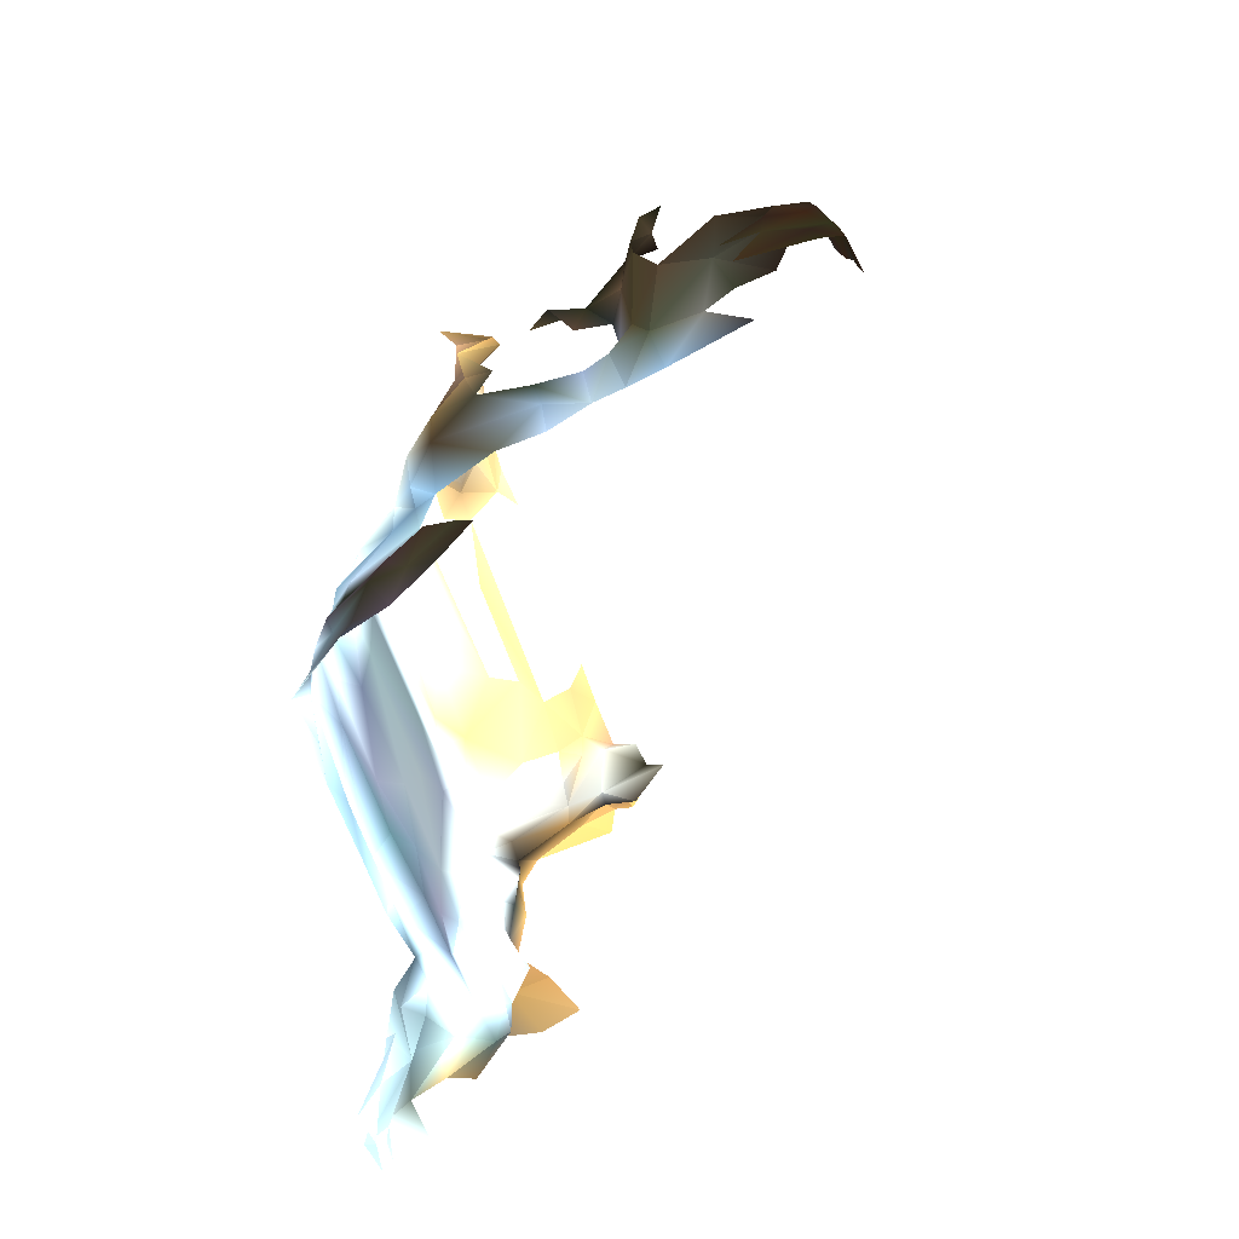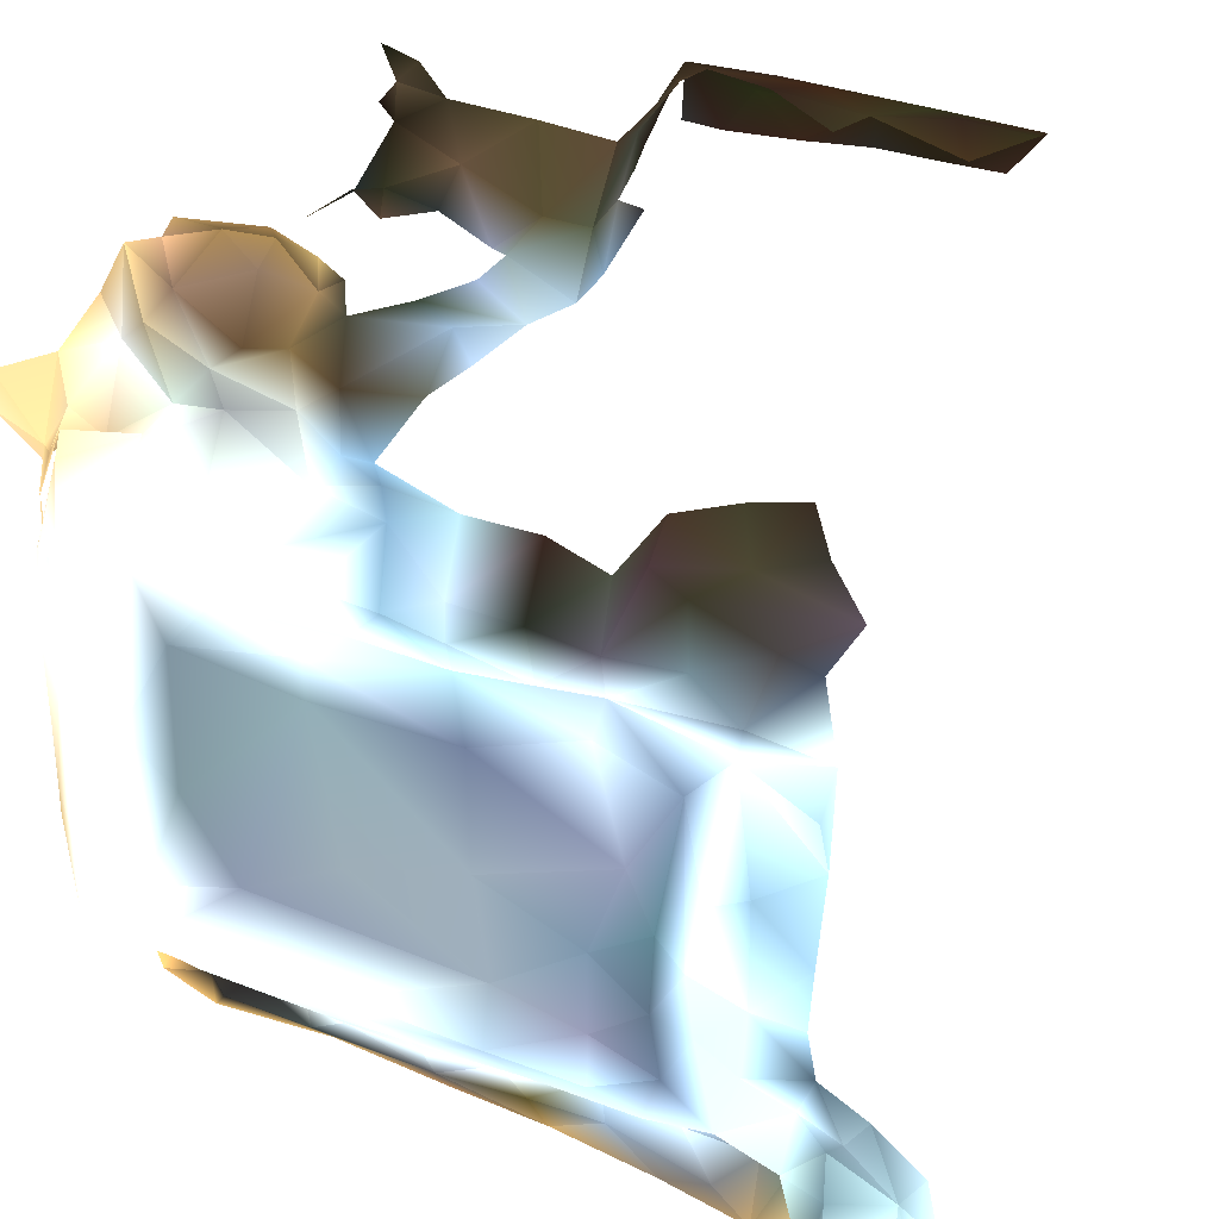
<metadata>
{"format":"obj","ext":"obj","renderer":"f3d","projection":"perspective","resolution":1024,"background":"white","views":[{"elev":-74.6,"azim":22.1,"up":"+Y"},{"elev":32.5,"azim":-61.2,"up":"+Z"}]}
</metadata>
<code>
v 2.948 2.189 1.451 0.102 0.09804 0.06667
v 2.819 1.824 1.421 0.3176 0.2902 0.2588
v 2.835 1.864 1.429 0.3412 0.3961 0.4588
v 2.827 1.894 1.421 0.4588 0.3725 0.2314
v 2.832 2.113 1.439 0.1333 0.1255 0.1137
v 2.876 2.151 1.44 0.4 0.3098 0.1843
v 2.828 2.044 1.429 0.1608 0.1843 0.1843
v 2.834 2.035 1.421 0.6196 0.5059 0.3137
v 2.826 2.101 1.43 0.1176 0.1176 0.1176
v 2.836 2.086 1.441 0.102 0.09412 0.09804
v 2.828 2.108 1.42 0.6431 0.5176 0.3059
v 2.83 1.909 1.432 0.2196 0.2 0.1098
v 2.826 1.964 1.43 0.2588 0.2588 0.2627
v 2.853 1.918 1.412 0.4941 0.3804 0.2353
v 2.83 1.958 1.421 0.5137 0.3882 0.2588
v 2.808 1.765 1.421 0.4196 0.3451 0.2353
v 2.82 1.793 1.429 0.2784 0.2824 0.2941
v 2.841 1.775 1.44 0.2863 0.3098 0.3216
v 2.761 1.632 1.44 0.6706 0.7686 0.7804
v 2.799 1.731 1.443 0.5569 0.4902 0.3451
v 2.753 1.691 1.419 0.7176 0.7922 0.8235
v 2.774 1.72 1.406 0.6431 0.7216 0.7333
v 2.847 1.841 1.405 0.4471 0.3765 0.2588
v 2.871 1.88 1.395 0.5059 0.4118 0.2745
v 2.84 2.152 1.421 0.6471 0.5098 0.3137
v 2.924 2.183 1.423 0.6588 0.5098 0.2824
v 2.879 2.195 1.42 0.6627 0.5216 0.3098
v 2.909 2.156 1.442 0.1255 0.1176 0.1176
v 2.932 2.156 1.436 0.1725 0.1569 0.1373
v 2.921 2.186 1.433 0.4941 0.3608 0.2549
v 2.901 2.199 1.431 0.651 0.5059 0.302
v 2.9 2.184 1.409 0.6549 0.5137 0.302
v 2.907 2.206 1.419 0.6667 0.5137 0.3137
v 2.806 1.768 1.563 0.6941 0.8392 0.9216
v 2.815 1.809 1.673 0.3647 0.4275 0.5059
v 2.8 1.791 1.623 0.7608 0.8941 0.9765
v 2.811 1.78 1.707 0.7451 0.8667 0.949
v 2.973 2.142 1.829 0.4824 0.3725 0.2235
v 3 2.139 1.824 0.2824 0.2353 0.149
v 2.933 2.175 1.845 0.6039 0.4863 0.3059
v 2.955 2.139 1.813 0.3137 0.2627 0.2235
v 2.965 2.167 1.826 0.3647 0.2941 0.1882
v 2.773 1.718 1.443 0.2902 0.3255 0.3059
v 2.787 1.715 1.476 0.3098 0.3922 0.4275
v 2.817 1.78 1.721 0.2784 0.3255 0.3686
v 3.162 1.904 1.861 0.1294 0.1176 0.07843
v 3.196 1.959 1.86 0.1176 0.08235 0.06667
v 2.809 2.023 1.689 0.7451 0.8392 0.8902
v 2.815 1.98 1.725 0.3373 0.4392 0.5098
v 2.814 1.941 1.72 0.4314 0.5176 0.5686
v 2.831 1.907 1.731 0.0902 0.102 0.08627
v 2.812 1.862 1.507 0.4157 0.4235 0.498
v 2.815 1.821 1.492 0.3098 0.3647 0.4392
v 2.808 1.922 1.475 0.5333 0.6196 0.6824
v 2.813 1.902 1.463 0.6706 0.7686 0.8627
v 2.836 1.903 1.45 0.6941 0.8 0.8824
v 2.815 1.832 1.462 0.702 0.7961 0.8824
v 2.808 1.86 1.476 0.6196 0.7412 0.8275
v 2.832 1.952 1.731 0.4627 0.5294 0.6039
v 2.889 1.977 1.744 0.4078 0.5059 0.5451
v 2.892 1.929 1.744 0.1216 0.08235 0.07059
v 2.91 2.151 1.455 0.5412 0.5608 0.5569
v 2.879 2.163 1.451 0.5098 0.5098 0.4941
v 2.875 2.214 1.454 0.5686 0.5804 0.5804
v 2.943 2.22 1.461 0.498 0.5098 0.4902
v 2.818 2.196 1.526 0.6863 0.5882 0.4078
v 2.805 2.184 1.554 0.6941 0.6196 0.4824
v 2.821 2.198 1.592 0.7608 0.7412 0.6784
v 2.853 2.22 1.56 0.7294 0.6118 0.4784
v 2.8 2.114 1.471 0.8157 0.8745 0.898
v 2.799 2.13 1.48 0.8353 0.8902 0.9255
v 2.8 2.172 1.471 0.8353 0.8902 0.9137
v 2.836 2.054 1.443 0.702 0.7294 0.7412
v 2.799 2.174 1.534 0.8471 0.8549 0.8078
v 2.816 2.174 1.46 0.698 0.7333 0.7451
v 2.819 2.139 1.458 0.6275 0.6471 0.6471
v 2.909 2.06 1.785 0.1647 0.1373 0.102
v 2.908 2.119 1.793 0.2196 0.1725 0.1216
v 2.889 2.119 1.766 0.3961 0.4118 0.4235
v 2.81 2.023 1.662 0.4078 0.4824 0.502
v 2.825 2.02 1.443 0.7098 0.7725 0.8
v 3.16 2.024 1.812 0.1451 0.1529 0.1176
v 3.192 2.035 1.811 0.1176 0.09412 0.07843
v 3.165 2.02 1.786 0.1216 0.1216 0.1333
v 3.034 2.113 1.815 0.2 0.1569 0.1294
v 3.064 2.094 1.811 0.1098 0.1255 0.1294
v 3.021 2.121 1.836 0.1059 0.1059 0.09412
v 3.049 2.119 1.825 0.1059 0.1098 0.07451
v 3.044 2.135 1.822 0.07843 0.09804 0.102
v 3.089 2.136 1.845 0.09412 0.07843 0.0549
v 2.814 1.827 1.533 0.2745 0.3294 0.3843
v 2.815 1.863 1.558 0.3451 0.4157 0.4745
v 2.766 1.669 1.452 0.651 0.7569 0.7843
v 2.754 1.644 1.457 0.6353 0.7529 0.7804
v 2.812 1.736 1.684 0.5451 0.6706 0.7333
v 2.811 1.727 1.721 0.6902 0.7961 0.8157
v 2.769 1.616 1.466 0.6314 0.749 0.7765
v 2.769 1.603 1.493 0.6627 0.7647 0.8314
v 2.807 1.625 1.526 0.5686 0.6706 0.7137
v 2.791 1.662 1.511 0.6235 0.7255 0.7686
v 2.778 1.649 1.488 0.6941 0.8118 0.8627
v 2.92 1.785 1.757 0.1176 0.1137 0.102
v 2.888 1.75 1.748 0.1961 0.1725 0.2039
v 2.804 2.13 1.511 0.851 0.9137 0.949
v 2.805 2.14 1.608 0.8275 0.9137 0.9647
v 2.807 2.106 1.578 0.3608 0.4235 0.4431
v 2.821 2.025 1.723 0.7451 0.8078 0.8392
v 2.885 2.021 1.75 0.2588 0.3373 0.4039
v 2.884 2.044 1.763 0.3765 0.4745 0.5569
v 2.865 2.006 1.743 0.298 0.3922 0.4706
v 2.806 1.768 1.631 0.4471 0.5686 0.6392
v 2.832 2.123 1.452 0.2745 0.251 0.2157
v 2.897 2.133 1.783 0.4549 0.4745 0.4588
v 2.929 2.176 1.805 0.3294 0.2706 0.2314
v 2.939 2.188 1.827 0.5765 0.4549 0.349
v 2.916 2.187 1.788 0.502 0.4588 0.3686
v 2.81 1.75 1.461 0.6392 0.7529 0.749
v 2.805 1.722 1.492 0.3569 0.4392 0.4706
v 2.796 1.678 1.485 0.4667 0.5686 0.6
v 2.796 1.709 1.509 0.4078 0.4824 0.5216
v 2.799 1.697 1.526 0.3569 0.4314 0.4667
v 2.812 1.733 1.529 0.2235 0.2863 0.3294
v 2.953 2.036 1.765 0.2275 0.2353 0.2118
v 2.95 1.808 1.768 0.1176 0.09412 0.07451
v 2.935 1.84 1.766 0.1373 0.1333 0.09412
v 2.813 2.193 1.656 0.8314 0.8392 0.7922
v 2.801 2.173 1.651 0.8863 0.902 0.8549
v 2.851 2.219 1.68 0.7137 0.6392 0.4941
v 2.863 2.161 1.738 0.5608 0.5961 0.6196
v 2.881 2.147 1.751 0.5922 0.6196 0.6353
v 2.901 2.161 1.753 0.5882 0.6471 0.6157
v 2.935 2.217 1.761 0.6667 0.6706 0.6588
v 2.883 2.169 1.741 0.6314 0.6 0.5529
v 2.898 2.205 1.722 0.5373 0.4745 0.3804
v 2.856 2.109 1.741 0.5765 0.6275 0.6157
v 2.826 2.066 1.728 0.6118 0.6745 0.6667
v 2.866 2.052 1.751 0.6157 0.6745 0.6824
v 2.886 2.072 1.78 0.4784 0.502 0.498
v 2.813 1.86 1.69 0.7059 0.7961 0.8627
v 2.811 1.85 1.719 0.5882 0.6667 0.7294
v 2.808 1.887 1.716 0.5961 0.6863 0.7412
v 2.824 1.86 1.732 0.2039 0.2 0.2353
v 3.034 2.052 1.793 0.349 0.3961 0.4784
v 3.081 2.038 1.814 0.2039 0.1843 0.1216
v 3.061 2.006 1.778 0.3804 0.4471 0.502
v 2.997 2.045 1.783 0.3333 0.4 0.4706
v 3.033 2.021 1.774 0.4275 0.4902 0.5333
v 3.065 2.061 1.796 0.3255 0.3451 0.4039
v 3.057 2.047 1.799 0.3137 0.3569 0.3686
v 2.834 1.754 1.446 0.2471 0.3059 0.302
v 2.994 2.032 1.765 0.4353 0.502 0.5843
v 2.809 2.178 1.701 0.7373 0.8078 0.8314
v 2.824 2.095 1.721 0.6863 0.749 0.7961
v 2.81 2.129 1.71 0.7294 0.7608 0.7804
v 2.825 2.135 1.723 0.6902 0.7569 0.8078
v 2.804 2.01 1.481 0.8314 0.9255 0.9333
v 2.809 2.033 1.46 0.6941 0.7529 0.7725
v 2.811 2.103 1.458 0.7059 0.7647 0.8
v 2.85 2.213 1.483 0.702 0.6039 0.4667
v 2.879 2.231 1.476 0.6941 0.5765 0.4118
v 2.818 2.19 1.473 0.7765 0.7451 0.6706
v 2.838 2.188 1.457 0.6824 0.7098 0.7255
v 2.962 2.175 1.45 0.3059 0.302 0.2706
v 2.812 1.92 1.518 0.4392 0.4824 0.5176
v 2.81 2.005 1.564 0.4353 0.4784 0.502
v 2.812 1.929 1.585 0.4392 0.4824 0.5137
v 2.808 1.934 1.71 0.5882 0.7333 0.7765
v 2.814 1.841 1.619 0.4157 0.4392 0.5137
v 2.812 1.931 1.662 0.3216 0.3608 0.4392
v 2.806 1.736 1.563 0.5961 0.7451 0.8392
v 2.807 1.733 1.601 0.498 0.6275 0.7059
v 2.808 2.071 1.528 0.3922 0.4235 0.4824
v 2.805 2.003 1.471 0.7569 0.8392 0.8784
v 2.827 1.973 1.442 0.7608 0.8392 0.8784
v 2.812 1.969 1.46 0.7529 0.8275 0.9098
v 2.836 1.93 1.441 0.7569 0.8353 0.9216
v 2.856 1.78 1.741 0.1529 0.1451 0.149
v 2.833 1.817 1.731 0.2431 0.298 0.3294
v 2.849 1.753 1.74 0.1529 0.1765 0.2196
v 2.802 1.796 1.537 0.6824 0.8118 0.9059
v 2.754 1.699 1.441 0.6667 0.7451 0.7686
v 2.807 2.106 1.671 0.3569 0.4118 0.4431
v 2.84 1.821 1.441 0.5412 0.6275 0.7098
v 2.851 1.876 1.44 0.5373 0.6392 0.7255
v 3.207 2.004 1.859 0.1451 0.1098 0.07843
v 3.165 1.999 1.869 0.1922 0.1569 0.1137
v 3.195 2.019 1.854 0.1373 0.1137 0.08235
v 2.822 1.793 1.461 0.698 0.8196 0.9294
v 2.811 1.742 1.506 0.7176 0.851 0.9451
v 2.809 1.773 1.516 0.6941 0.8431 0.9137
v 2.84 1.799 1.451 0.6196 0.7412 0.8275
v 2.836 1.837 1.451 0.6078 0.7216 0.8157
v 2.808 1.729 1.66 0.5686 0.7098 0.7922
v 2.9 2.035 1.752 0.3216 0.4314 0.5255
v 2.797 1.798 1.581 0.7098 0.8353 0.9373
v 2.812 1.823 1.586 0.2706 0.3804 0.4157
v 3.093 2.007 1.78 0.3451 0.4314 0.5137
v 3.134 2.02 1.806 0.2941 0.2941 0.2824
v 3.1 2.051 1.86 0.2039 0.1804 0.1176
v 3.081 2.089 1.833 0.2392 0.1922 0.149
v 3.153 2.018 1.839 0.2 0.2039 0.1725
v 3.092 2.013 1.808 0.1961 0.2118 0.1647
v 3.115 2.011 1.85 0.2157 0.1725 0.1294
v 2.809 2.074 1.708 0.8 0.8863 0.9216
v 2.805 2.041 1.709 0.7216 0.8078 0.8902
v 2.807 1.995 1.712 0.7216 0.8078 0.8902
v 2.842 2.213 1.679 0.7765 0.7725 0.7333
v 2.839 2.204 1.703 0.7765 0.7725 0.7333
v 2.857 2.208 1.729 0.7137 0.6039 0.451
v 2.819 2.181 1.713 0.6784 0.7098 0.6902
v 2.873 1.881 1.745 0.1647 0.1765 0.1529
v 2.877 1.863 1.754 0.1608 0.1216 0.1333
v 2.865 1.834 1.75 0.1255 0.1216 0.0902
v 2.897 1.816 1.755 0.1569 0.149 0.1098
v 2.909 1.869 1.765 0.149 0.1137 0.0902
v 2.912 2.092 1.798 0.2863 0.2392 0.1569
v 2.968 2.093 1.812 0.1765 0.1647 0.1333
v 2.951 2.082 1.802 0.1569 0.1569 0.1294
v 2.994 2.065 1.796 0.1216 0.149 0.1216
v 2.948 2.096 1.834 0.6 0.5137 0.3255
v 2.946 2.095 1.815 0.3647 0.302 0.2157
v 2.976 2.141 1.822 0.3608 0.2941 0.1843
v 3.099 2.108 1.861 0.1412 0.1255 0.0902
v 2.939 2.219 1.426 0.5647 0.4471 0.3059
v 2.921 2.254 1.498 0.6902 0.5686 0.3725
v 2.923 2.237 1.463 0.5412 0.4275 0.3412
v 2.903 2.232 1.481 0.6588 0.5686 0.3843
v 2.916 2.21 1.47 0.6118 0.6196 0.5922
v 2.908 2.24 1.521 0.6118 0.5451 0.3765
v 3.114 2.162 1.841 0.07059 0.04706 0.03922
v 2.914 2.261 1.694 0.7255 0.6392 0.4431
v 2.923 2.299 1.727 0.702 0.6196 0.4392
v 2.91 2.238 1.726 0.6549 0.5922 0.4667
v 2.922 2.251 1.751 0.7216 0.6196 0.4392
v 2.898 2.219 1.469 0.6745 0.6 0.4706
v 2.872 2.233 1.544 0.6706 0.5961 0.4549
v 3.115 2.15 1.856 0.2 0.1686 0.1294
v 3.128 2.168 1.87 0.05882 0.06667 0.03922
v 3.111 2.132 1.873 0.1725 0.1529 0.1059
v 2.889 2.237 1.708 0.5765 0.4824 0.3412
v 2.92 2.298 1.703 0.7451 0.6549 0.4941
v 2.884 2.236 1.519 0.6863 0.6 0.4118
v 2.924 2.27 1.675 0.7333 0.6235 0.4667
v 2.873 2.236 1.631 0.7059 0.6078 0.4118
v 2.887 2.245 1.683 0.7451 0.6431 0.4627
v 2.922 2.259 1.531 0.6902 0.5922 0.4078
v 2.941 2.233 1.783 0.5843 0.4941 0.3529
v 2.941 2.215 1.817 0.6275 0.5373 0.3765
v 2.875 2.217 1.735 0.7255 0.6235 0.4431
v 2.869 2.23 1.695 0.7255 0.6235 0.4431
v 3.191 1.896 1.86 0.1412 0.1255 0.07843
v 3.236 1.876 1.851 0.1176 0.1216 0.07059
v 3.243 1.835 1.818 0.1608 0.1098 0.08627
v 3.24 1.811 1.849 0.1294 0.09412 0.06275
v 3.241 1.914 1.84 0.1255 0.102 0.0549
v 3.242 1.915 1.816 0.1216 0.1137 0.102
v 3.242 1.873 1.817 0.1137 0.09412 0.06275
v 3.239 1.96 1.812 0.1569 0.102 0.07451
v 3.238 1.989 1.837 0.1137 0.1255 0.06275
v 3.239 2.009 1.808 0.1451 0.09804 0.08235
v 3.231 2.03 1.849 0.1137 0.0902 0.06275
v 3.236 2.035 1.809 0.1412 0.1412 0.1412
v 3.224 1.942 1.855 0.1412 0.08627 0.0549
v 3.234 1.973 1.851 0.1294 0.09412 0.07451
v 3.224 1.81 1.854 0.1176 0.1098 0.06275
v 3.167 1.827 1.859 0.1529 0.1137 0.07059
v 3.22 1.855 1.856 0.1176 0.08627 0.07059
f 2 16 17
f 14 24 4
f 4 2 3
f 24 23 4
f 12 4 3
f 2 4 23
f 3 2 17
f 3 184 12
f 81 7 13
f 8 13 7
f 9 8 7
f 7 73 10
f 9 7 10
f 73 7 81
f 21 93 181
f 5 9 10
f 5 6 25
f 5 11 9
f 25 11 5
f 9 11 8
f 4 12 13
f 13 12 176
f 14 4 15
f 8 15 13
f 81 13 174
f 13 15 4
f 184 176 12
f 174 13 176
f 16 20 150
f 17 16 18
f 183 17 18
f 16 150 18
f 22 21 181
f 22 181 43
f 184 3 183
f 183 3 17
f 32 25 27
f 29 30 28
f 27 25 6
f 6 31 27
f 33 27 31
f 1 30 29
f 224 30 1
f 28 31 6
f 30 31 28
f 33 30 26
f 26 30 224
f 33 31 30
f 33 32 27
f 166 169 80
f 48 80 169
f 36 111 37
f 195 36 35
f 171 111 34
f 36 34 111
f 168 196 35
f 35 36 37
f 196 195 35
f 222 38 42
f 39 87 89
f 42 38 40
f 41 222 42
f 163 29 62
f 163 1 29
f 20 43 117
f 43 181 44
f 117 43 44
f 93 119 181
f 44 181 119
f 140 37 45
f 140 35 37
f 140 139 35
f 45 178 140
f 48 167 206
f 60 110 59
f 206 167 49
f 59 50 51
f 49 50 59
f 48 169 167
f 49 59 110
f 49 167 50
f 52 91 92
f 54 58 52
f 58 53 52
f 54 52 164
f 56 192 55
f 58 55 57
f 53 91 52
f 54 55 58
f 57 53 58
f 192 57 55
f 61 51 211
f 61 59 51
f 61 60 59
f 106 172 80
f 172 165 80
f 63 228 62
f 65 1 228
f 63 64 235
f 228 63 235
f 1 62 228
f 62 1 163
f 69 236 66
f 67 66 74
f 66 67 68
f 74 127 67
f 68 69 66
f 112 158 76
f 74 72 71
f 162 76 75
f 70 71 72
f 104 74 71
f 70 72 76
f 75 76 72
f 70 76 158
f 78 113 216
f 113 138 216
f 113 78 114
f 138 109 77
f 113 79 138
f 77 216 138
f 56 184 192
f 73 81 157
f 201 82 83
f 83 261 201
f 261 187 201
f 190 122 34
f 34 122 170
f 88 87 85
f 90 88 200
f 200 223 90
f 88 85 86
f 88 86 200
f 88 89 87
f 88 90 89
f 168 166 92
f 92 196 168
f 164 52 92
f 92 91 196
f 119 94 101
f 93 94 119
f 95 193 96
f 37 95 96
f 6 5 112
f 63 6 112
f 94 97 101
f 101 98 99
f 101 97 98
f 101 99 100
f 102 214 103
f 104 172 106
f 127 74 105
f 104 106 105
f 105 74 104
f 206 205 48
f 136 107 110
f 206 107 205
f 137 108 109
f 109 108 194
f 60 108 110
f 110 107 49
f 206 49 107
f 108 137 110
f 194 108 60
f 110 137 136
f 137 109 138
f 93 19 94
f 111 193 37
f 95 37 193
f 193 111 171
f 204 182 48
f 80 182 106
f 48 182 80
f 63 112 76
f 5 10 158
f 10 73 158
f 158 112 5
f 41 114 78
f 116 131 113
f 113 114 116
f 115 42 40
f 42 114 41
f 115 114 42
f 248 116 114
f 248 114 115
f 117 44 118
f 118 120 189
f 119 100 121
f 120 119 121
f 150 20 117
f 44 119 118
f 189 120 122
f 120 118 119
f 189 117 118
f 121 122 120
f 119 101 100
f 194 77 109
f 124 125 214
f 102 124 214
f 126 127 152
f 207 126 152
f 67 127 126
f 208 207 152
f 69 68 207
f 128 69 207
f 68 67 126
f 126 207 68
f 130 131 133
f 133 129 130
f 134 249 133
f 133 209 129
f 133 131 134
f 116 132 131
f 131 79 113
f 134 131 132
f 135 129 155
f 79 130 135
f 79 131 130
f 135 130 129
f 135 153 136
f 135 137 79
f 79 137 138
f 137 135 136
f 178 142 140
f 50 167 141
f 141 139 140
f 51 141 142
f 141 51 50
f 141 167 139
f 142 141 140
f 176 184 56
f 147 219 146
f 219 147 143
f 148 144 200
f 147 146 151
f 149 147 145
f 200 86 148
f 147 149 143
f 144 148 149
f 183 191 192
f 191 183 18
f 150 191 18
f 210 152 154
f 154 182 204
f 155 153 135
f 154 204 153
f 155 154 153
f 154 155 210
f 73 157 158
f 71 156 172
f 158 157 70
f 70 173 71
f 104 71 172
f 70 157 173
f 71 173 156
f 72 74 66
f 159 66 236
f 64 63 162
f 161 75 72
f 66 159 161
f 63 76 162
f 75 161 162
f 72 66 161
f 172 164 165
f 166 164 92
f 165 166 80
f 166 165 164
f 97 94 19
f 166 168 169
f 168 35 139
f 139 167 169
f 169 168 139
f 34 170 171
f 54 175 55
f 175 54 173
f 173 54 156
f 175 157 81
f 81 174 175
f 157 175 173
f 156 164 172
f 156 54 164
f 176 56 55
f 174 176 175
f 175 176 55
f 103 177 179
f 177 45 179
f 213 178 177
f 214 213 103
f 96 45 37
f 96 179 45
f 177 178 45
f 103 213 177
f 57 188 53
f 180 188 190
f 180 53 188
f 180 91 53
f 154 105 182
f 105 106 182
f 127 105 154
f 152 127 154
f 183 192 184
f 187 186 201
f 186 187 185
f 186 203 201
f 187 261 185
f 188 117 189
f 190 189 122
f 192 191 57
f 188 150 117
f 191 150 188
f 188 189 190
f 191 188 57
f 62 28 6
f 62 6 63
f 28 62 29
f 195 34 36
f 91 195 196
f 180 190 34
f 91 180 195
f 180 34 195
f 82 201 198
f 197 202 145
f 144 202 203
f 198 197 84
f 200 144 199
f 202 198 201
f 203 199 144
f 149 202 144
f 202 201 203
f 202 197 198
f 145 202 149
f 107 136 205
f 153 204 136
f 204 205 136
f 205 204 48
f 209 207 208
f 209 208 210
f 210 155 129
f 152 210 208
f 209 210 129
f 209 133 249
f 212 142 213
f 215 212 214
f 142 211 51
f 211 212 215
f 178 213 142
f 214 212 213
f 215 214 125
f 212 211 142
f 221 216 218
f 221 218 217
f 221 41 78
f 146 218 77
f 194 123 77
f 221 222 41
f 221 217 220
f 222 221 220
f 216 221 78
f 220 38 222
f 151 146 123
f 216 77 218
f 219 218 146
f 146 77 123
f 237 223 239
f 199 223 200
f 223 237 90
f 229 225 227
f 225 229 246
f 160 227 235
f 226 228 227
f 160 242 227
f 229 227 242
f 226 227 225
f 226 65 228
f 231 245 240
f 241 231 232
f 231 240 233
f 234 132 247
f 241 243 231
f 134 132 233
f 232 231 234
f 234 233 132
f 231 233 234
f 228 235 227
f 160 235 64
f 237 239 238
f 132 116 248
f 240 249 134
f 240 134 233
f 244 242 236
f 245 250 240
f 236 242 159
f 159 242 160
f 237 230 90
f 242 244 245
f 247 132 248
f 249 240 250
f 263 252 251
f 252 267 251
f 264 252 263
f 263 251 47
f 251 46 47
f 258 256 255
f 254 257 253
f 256 257 255
f 252 264 255
f 255 257 254
f 252 255 254
f 260 258 259
f 262 260 261
f 264 259 255
f 261 259 264
f 255 259 258
f 259 261 260
f 264 263 185
f 261 264 185
f 263 47 185
f 254 265 267
f 265 266 267
f 267 266 251
f 252 254 267

</code>
